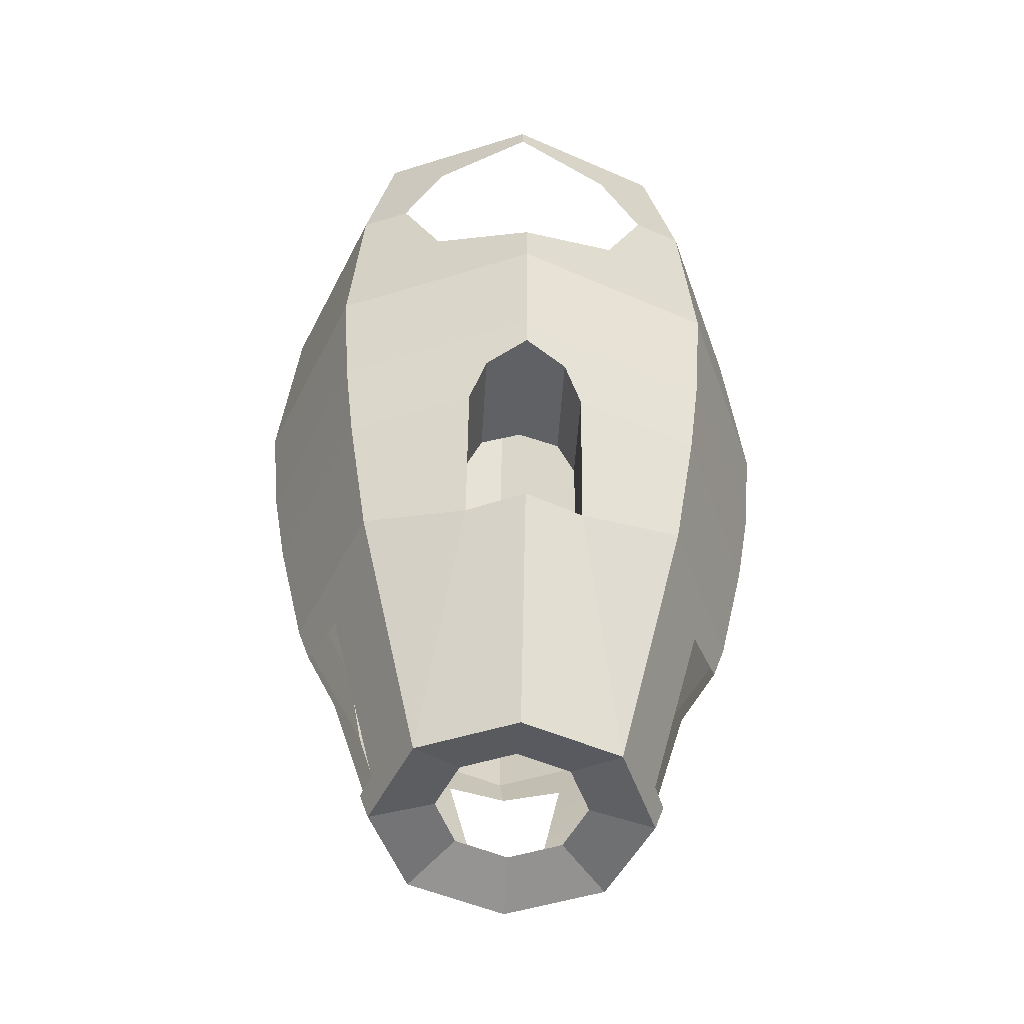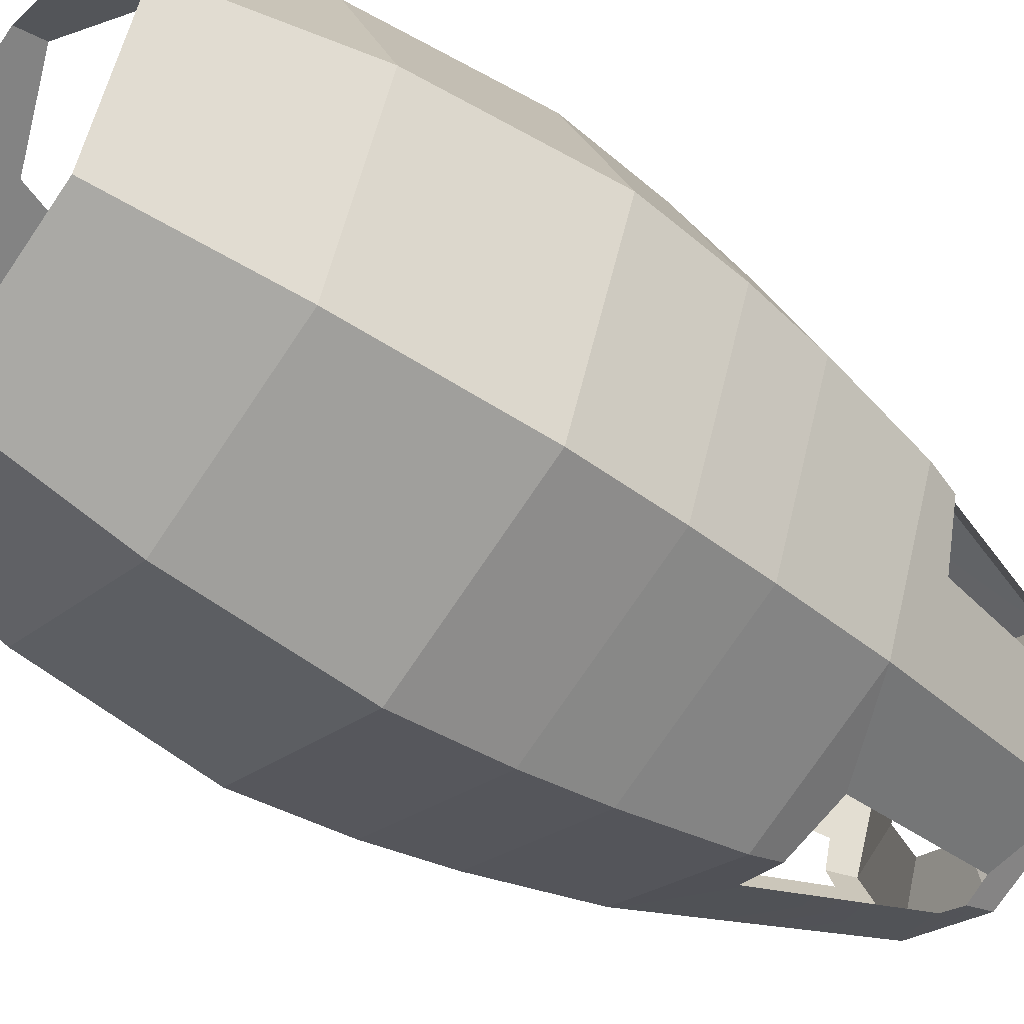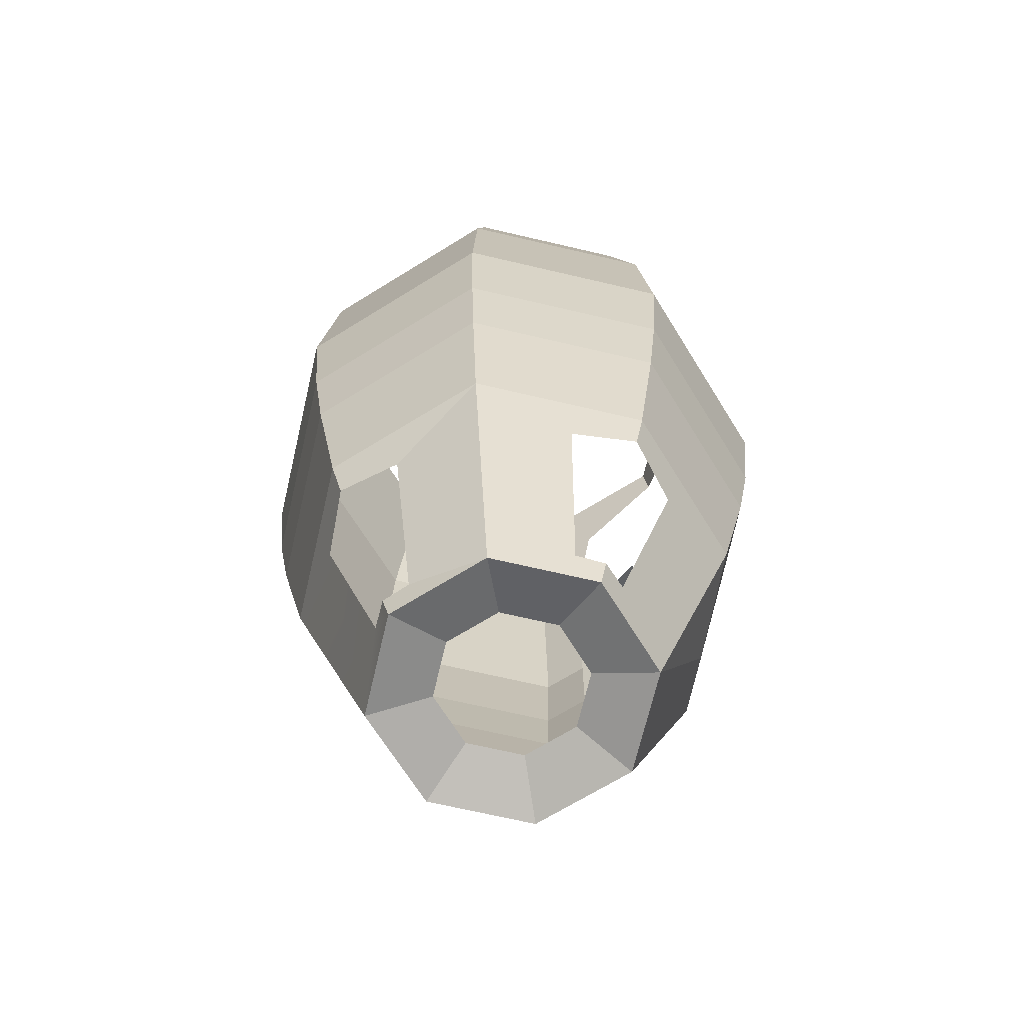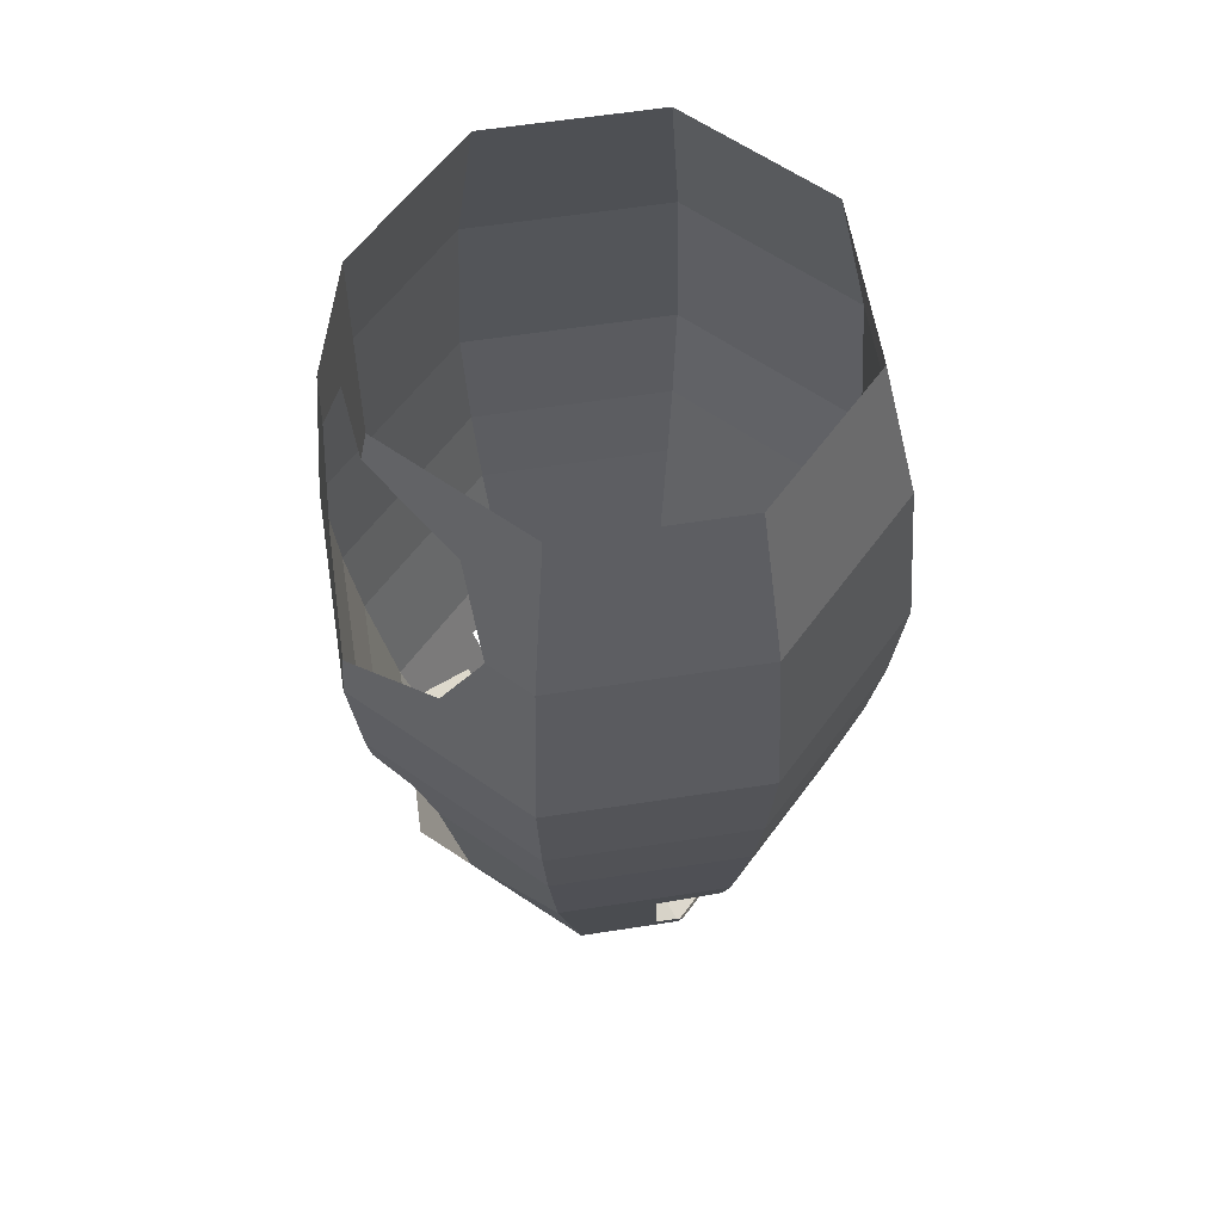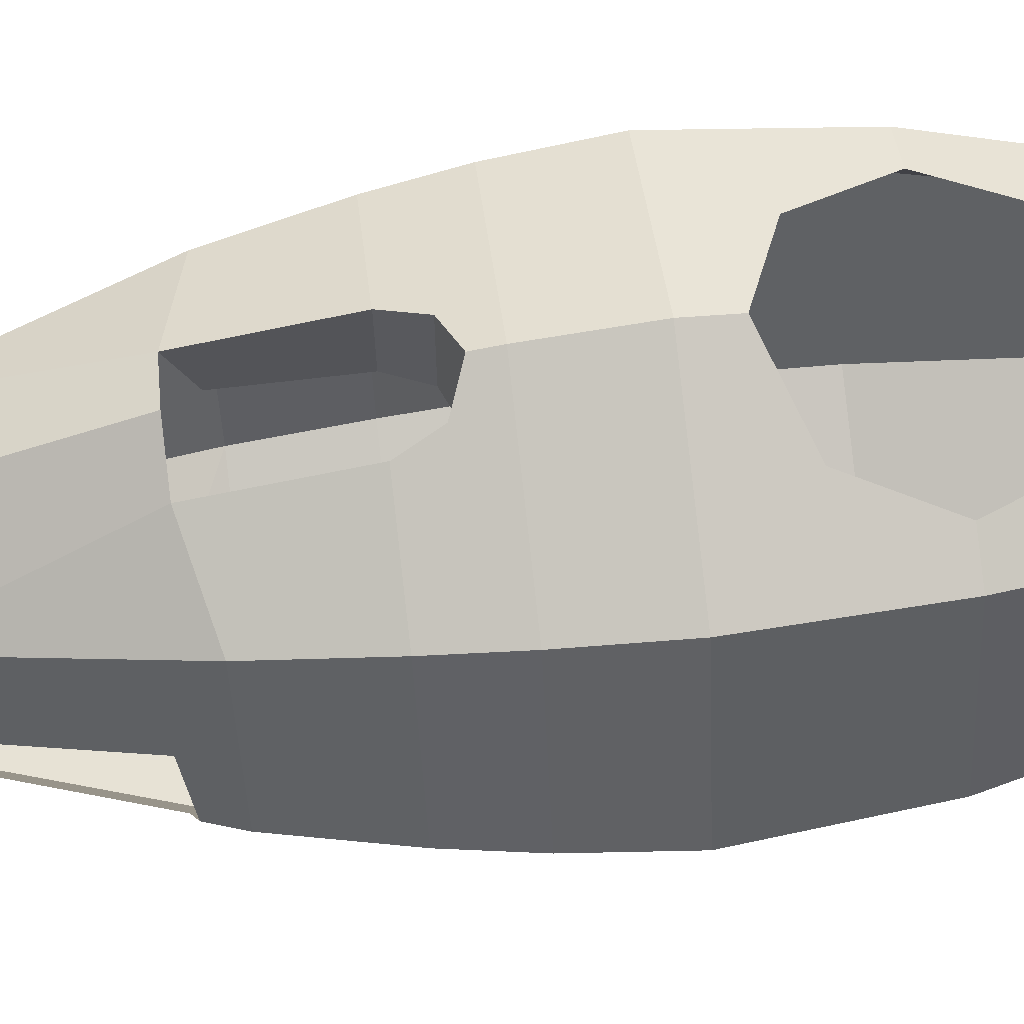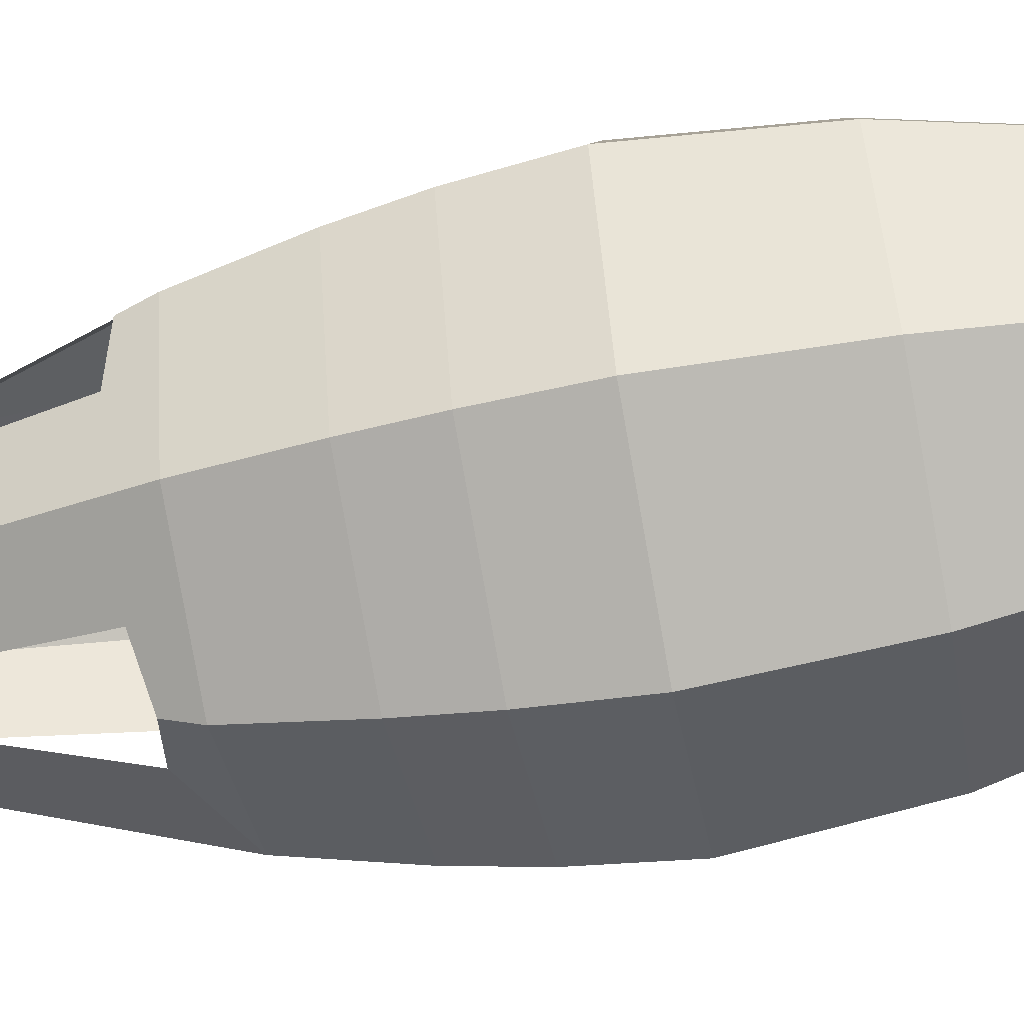
<metadata>
{"format":"obj","ext":"obj","renderer":"f3d","projection":"perspective","resolution":1024,"background":"white","views":[{"elev":-49.7,"azim":-3.4,"up":"+Y"},{"elev":-49.8,"azim":-127.5,"up":"+Z"},{"elev":-68.6,"azim":-125.7,"up":"+Y"},{"elev":59.4,"azim":58.4,"up":"+Y"},{"elev":65.2,"azim":83.0,"up":"+Z"},{"elev":-60.5,"azim":101.0,"up":"+Z"}]}
</metadata>
<code>
v 0.0003296 43.39 -8.59
v -6.074 43.39 -6.074
v -7.167 36.86 -7.167
v 0.0003296 36.86 -10.14
v -6.074 43.39 -6.074
v -8.59 43.39 -1.907e-05
v -10.14 36.86 -1.907e-05
v -7.167 36.86 -7.167
v 0.0003296 36.86 -10.14
v -7.167 36.86 -7.167
v -7.645 29.56 -7.645
v 0.0003296 29.56 -10.81
v -7.167 36.86 -7.167
v -10.14 36.86 -1.907e-05
v -10.81 29.56 -1.907e-05
v -7.645 29.56 -7.645
v 0.0003296 43.39 -8.59
v 0.0003296 36.86 -10.14
v 7.167 36.86 -7.167
v 6.075 43.39 -6.074
v -7.167 36.86 7.167
v -10.14 36.86 -1.907e-05
v -8.59 43.39 -1.907e-05
v -6.074 43.39 6.074
v 0.0003296 29.56 -10.81
v -7.645 29.56 -7.645
v -7.336 25.23 -7.336
v 0.0003296 25.23 -10.37
v -7.645 29.56 -7.645
v -10.81 29.56 -1.907e-05
v -10.37 25.23 -1.907e-05
v -7.336 25.23 -7.336
v -7.167 36.86 7.167
v -6.074 43.39 6.074
v -3.779 40.64 7.676
v -5.345 36.86 7.921
v 0.0003296 43.39 8.59
v 0.0003296 42.21 8.871
v 0.0003296 36.86 -10.14
v 0.0003296 29.56 -10.81
v 7.646 29.56 -7.645
v 7.167 36.86 -7.167
v -7.645 29.56 7.645
v -10.81 29.56 -1.907e-05
v -10.14 36.86 -1.907e-05
v -7.167 36.86 7.167
v 0.0003296 25.23 -10.37
v -7.336 25.23 -7.336
v -6.938 21.9 -6.939
v 0.0003296 21.9 -9.813
v -9.813 21.9 -1.907e-05
v -6.938 21.9 -6.939
v -7.336 25.23 -7.336
v -10.37 25.23 -1.907e-05
v 6.075 43.39 -6.074
v 7.167 36.86 -7.167
v 10.14 36.86 -1.907e-05
v 8.591 43.39 -1.907e-05
v 7.646 29.56 -7.645
v 0.0003296 29.56 -10.81
v 0.0003296 25.23 -10.37
v 7.336 25.23 -7.336
v -7.336 25.23 7.336
v -10.37 25.23 -1.907e-05
v -10.81 29.56 -1.907e-05
v -7.645 29.56 7.645
v 3.78 40.64 7.676
v 0.0003296 42.21 8.871
v 0.0003296 43.39 8.59
v 6.075 43.39 6.074
v 7.167 36.86 7.167
v 5.346 36.86 7.921
v -6.18 17.1 -6.181
v -6.938 21.9 -6.939
v -9.813 21.9 -1.907e-05
v -8.74 17.1 -1.907e-05
v 0.0003296 17.1 -8.741
v 0.0003296 21.9 -9.813
v -6.938 21.9 -6.939
v -6.18 17.1 -6.181
v 7.336 25.23 -7.336
v 0.0003296 25.23 -10.37
v 0.0003296 21.9 -9.813
v 6.939 21.9 -6.939
v -6.938 21.9 6.939
v -9.813 21.9 -1.907e-05
v -10.37 25.23 -1.907e-05
v -7.336 25.23 7.336
v 7.167 36.86 7.167
v 6.075 43.39 6.074
v 8.591 43.39 -1.907e-05
v 10.14 36.86 -1.907e-05
v 7.167 36.86 -7.167
v 7.646 29.56 -7.645
v 10.81 29.56 -1.907e-05
v 10.14 36.86 -1.907e-05
v -7.161 15.29 -2.33
v -6.18 17.1 -6.181
v -8.74 17.1 -1.907e-05
v -8.261 15.69 -1.907e-05
v -3.826 7.337 -3.827
v -5.352 8.442 -1.055
v -5.412 7.337 -1.907e-05
v -5.765 8.372 -1.907e-05
v 6.939 21.9 -6.939
v 0.0003296 21.9 -9.813
v 0.0003296 17.1 -8.741
v 6.181 17.1 -6.181
v 0.0003296 29.56 10.81
v -7.645 29.56 7.645
v -3.779 33.08 8.92
v 0.0003296 31.52 10.63
v -5.345 36.86 7.921
v -7.167 36.86 7.167
v -6.18 17.1 6.181
v -8.74 17.1 -1.907e-05
v -9.813 21.9 -1.907e-05
v -6.938 21.9 6.939
v 10.81 29.56 -1.907e-05
v 7.646 29.56 -7.645
v 7.336 25.23 -7.336
v 10.37 25.23 -1.907e-05
v -7.161 15.29 2.33
v -8.261 15.69 -1.907e-05
v -8.74 17.1 -1.907e-05
v -6.18 17.1 6.181
v -3.826 7.337 3.827
v -5.352 8.442 1.055
v -5.412 7.337 -1.907e-05
v -5.765 8.372 -1.907e-05
v 0.0003296 25.23 10.37
v -7.336 25.23 7.336
v -7.645 29.56 7.645
v 0.0003296 29.56 10.81
v 7.646 29.56 7.645
v 7.167 36.86 7.167
v 10.14 36.86 -1.907e-05
v 10.81 29.56 -1.907e-05
v 10.37 25.23 -1.907e-05
v 7.336 25.23 -7.336
v 6.939 21.9 -6.939
v 9.813 21.9 -1.907e-05
v 0.0003296 29.56 10.81
v 0.0003296 31.52 10.63
v 3.78 33.08 8.92
v 7.646 29.56 7.645
v 5.346 36.86 7.921
v 7.167 36.86 7.167
v 9.813 21.9 -1.907e-05
v 6.939 21.9 -6.939
v 6.181 17.1 -6.181
v 8.741 17.1 -1.907e-05
v 7.646 29.56 7.645
v 10.81 29.56 -1.907e-05
v 10.37 25.23 -1.907e-05
v 7.336 25.23 7.336
v 7.336 25.23 7.336
v 0.0003296 25.23 10.37
v 0.0003296 29.56 10.81
v 7.646 29.56 7.645
v -2.071 8.115 -2.071
v -3.826 7.337 -3.827
v -5.412 7.337 -1.907e-05
v -2.929 8.115 -1.907e-05
v 0.0003296 8.115 -2.929
v 0.0003296 7.337 -5.412
v -3.826 7.337 -3.827
v -2.071 8.115 -2.071
v 7.336 25.23 7.336
v 10.37 25.23 -1.907e-05
v 9.813 21.9 -1.907e-05
v 6.939 21.9 6.939
v 8.741 17.1 -1.907e-05
v 6.181 17.1 -6.181
v 7.162 15.29 -2.33
v 8.262 15.69 -1.907e-05
v 3.827 7.337 -3.827
v 5.352 8.442 -1.055
v 5.412 7.337 -1.907e-05
v 5.765 8.372 -1.907e-05
v -2.071 8.115 2.071
v -2.929 8.115 -1.907e-05
v -5.412 7.337 -1.907e-05
v -3.826 7.337 3.827
v 3.827 7.337 -3.827
v 0.0003296 7.337 -5.412
v 0.0003296 8.115 -2.929
v 2.071 8.115 -2.071
v -6.18 17.1 6.181
v -2.245 16.12 7.811
v -3.826 7.337 3.827
v 9.813 21.9 -1.907e-05
v 8.741 17.1 -1.907e-05
v 6.181 17.1 6.181
v 6.939 21.9 6.939
v 8.741 17.1 -1.907e-05
v 8.262 15.69 -1.907e-05
v 7.162 15.29 2.33
v 6.181 17.1 6.181
v 3.827 7.337 3.827
v 5.352 8.442 1.055
v 5.412 7.337 -1.907e-05
v 5.765 8.372 -1.907e-05
v 0.0003296 8.115 2.929
v -2.071 8.115 2.071
v -3.826 7.337 3.827
v 0.0003296 7.337 5.412
v 5.412 7.337 -1.907e-05
v 3.827 7.337 -3.827
v 2.071 8.115 -2.071
v 2.929 8.115 -1.907e-05
v 0.0003296 7.337 5.412
v 0.0003296 16.12 8.795
v 2.246 16.12 7.811
v 3.827 7.337 3.827
v 5.412 7.337 -1.907e-05
v 2.929 8.115 -1.907e-05
v 2.071 8.115 2.071
v 3.827 7.337 3.827
v 3.827 7.337 3.827
v 2.071 8.115 2.071
v 0.0003296 8.115 2.929
v 0.0003296 7.337 5.412
v 0.0003296 24.16 10.19
v 0.0003296 24.16 5.306
v -1.587 23.5 5.306
v -1.587 23.5 9.425
v 1.588 23.5 9.425
v 1.588 23.5 5.306
v 0.0003296 24.16 5.306
v 0.0003296 24.16 10.19
v -1.587 23.5 9.425
v -7.336 25.23 7.336
v 0.0003296 25.23 10.37
v 0.0003296 24.16 10.19
v -2.245 21.91 8.885
v -2.245 21.9 8.883
v -6.938 21.9 6.939
v -1.587 23.5 5.306
v -2.245 21.91 5.306
v -2.245 21.91 8.885
v -1.587 23.5 9.425
v 1.588 23.5 9.425
v 7.336 25.23 7.336
v 6.939 21.9 6.939
v 2.246 21.91 8.885
v 2.246 21.9 8.883
v 0.0003296 25.23 10.37
v 0.0003296 24.16 10.19
v 2.246 21.91 5.306
v 1.588 23.5 5.306
v 1.588 23.5 9.425
v 2.246 21.91 8.885
v -2.245 17.1 5.306
v -2.245 16.12 7.811
v -2.245 21.9 8.883
v -2.245 21.91 5.306
v -2.245 21.91 8.885
v 2.246 21.9 8.883
v 2.246 16.12 7.811
v 2.246 17.1 5.306
v 2.246 21.91 5.306
v 2.246 21.91 8.885
v 3.827 7.337 3.827
v 2.246 16.12 7.811
v 6.181 17.1 6.181
v -3.826 7.337 3.827
v -2.245 16.12 7.811
v 0.0003296 16.12 8.795
v 0.0003296 7.337 5.412
v 2.432 15.29 -7.059
v 6.181 17.1 -6.181
v 0.0003296 17.1 -8.741
v 0.1026 15.69 -8.159
v 3.827 7.337 -3.827
v 1.158 8.442 -5.25
v 0.0003296 7.337 -5.412
v 0.1026 8.372 -5.663
v -2.227 15.29 -7.059
v 0.1026 15.69 -8.159
v 0.0003296 17.1 -8.741
v -6.18 17.1 -6.181
v -2.227 15.29 -7.059
v -6.18 17.1 -6.181
v -3.826 7.337 -3.827
v -0.9524 8.442 -5.25
v 0.0003296 7.337 -5.412
v 0.1026 8.372 -5.663
v -0.9524 8.442 -5.25
v -3.826 7.337 -3.827
v -6.938 21.9 6.939
v -2.245 21.9 8.883
v -2.245 16.12 7.811
v -6.18 17.1 6.181
v 2.246 21.9 8.883
v 6.939 21.9 6.939
v 6.181 17.1 6.181
v 2.246 16.12 7.811
g Ship_1029_22
f 1 3 2
f 1 4 3
f 5 7 6
f 5 8 7
f 9 11 10
f 9 12 11
f 13 15 14
f 13 16 15
f 17 19 18
f 17 20 19
f 21 23 22
f 21 24 23
f 25 27 26
f 25 28 27
f 29 31 30
f 29 32 31
f 33 35 34
f 33 36 35
f 35 37 34
f 35 38 37
f 39 41 40
f 39 42 41
f 43 45 44
f 43 46 45
f 47 49 48
f 47 50 49
f 51 53 52
f 51 54 53
f 55 57 56
f 55 58 57
f 59 61 60
f 59 62 61
f 63 65 64
f 63 66 65
f 67 69 68
f 67 70 69
f 67 71 70
f 67 72 71
f 73 75 74
f 73 76 75
f 77 79 78
f 77 80 79
f 81 83 82
f 81 84 83
f 85 87 86
f 85 88 87
f 89 91 90
f 89 92 91
f 93 95 94
f 93 96 95
f 97 99 98
f 97 100 99
f 101 97 98
f 101 102 97
f 103 102 101
f 103 104 102
f 105 107 106
f 105 108 107
f 109 111 110
f 109 112 111
f 110 111 113
f 110 113 114
f 115 117 116
f 115 118 117
f 119 121 120
f 119 122 121
f 123 125 124
f 123 126 125
f 123 127 126
f 123 128 127
f 129 127 128
f 129 128 130
f 131 133 132
f 131 134 133
f 135 137 136
f 135 138 137
f 139 141 140
f 139 142 141
f 143 145 144
f 143 146 145
f 146 147 145
f 146 148 147
f 149 151 150
f 149 152 151
f 153 155 154
f 153 156 155
f 157 159 158
f 157 160 159
f 161 163 162
f 161 164 163
f 165 167 166
f 165 168 167
f 169 171 170
f 169 172 171
f 173 175 174
f 173 176 175
f 175 177 174
f 175 178 177
f 178 179 177
f 178 180 179
f 181 183 182
f 181 184 183
f 185 187 186
f 185 188 187
f 189 191 190
f 192 194 193
f 192 195 194
f 196 198 197
f 196 199 198
f 200 198 199
f 200 201 198
f 201 200 202
f 201 202 203
f 204 206 205
f 204 207 206
f 208 210 209
f 208 211 210
f 212 214 213
f 212 215 214
f 216 218 217
f 216 219 218
f 220 222 221
f 220 223 222
f 224 226 225
f 224 227 226
f 228 230 229
f 228 231 230
f 232 234 233
f 232 235 234
f 233 236 232
f 236 233 237
f 237 233 238
f 239 241 240
f 239 242 241
f 243 245 244
f 245 243 246
f 247 245 246
f 243 244 248
f 243 248 249
f 250 252 251
f 250 253 252
f 254 256 255
f 256 254 257
f 256 257 258
f 259 261 260
f 261 259 262
f 262 259 263
f 264 266 265
f 267 269 268
f 267 270 269
f 271 273 272
f 271 274 273
f 275 271 272
f 275 276 271
f 277 276 275
f 277 278 276
f 279 281 280
f 279 282 281
f 283 285 284
f 283 286 285
f 287 289 288
f 287 290 289
f 291 293 292
f 291 294 293
f 295 297 296
f 295 298 297

</code>
